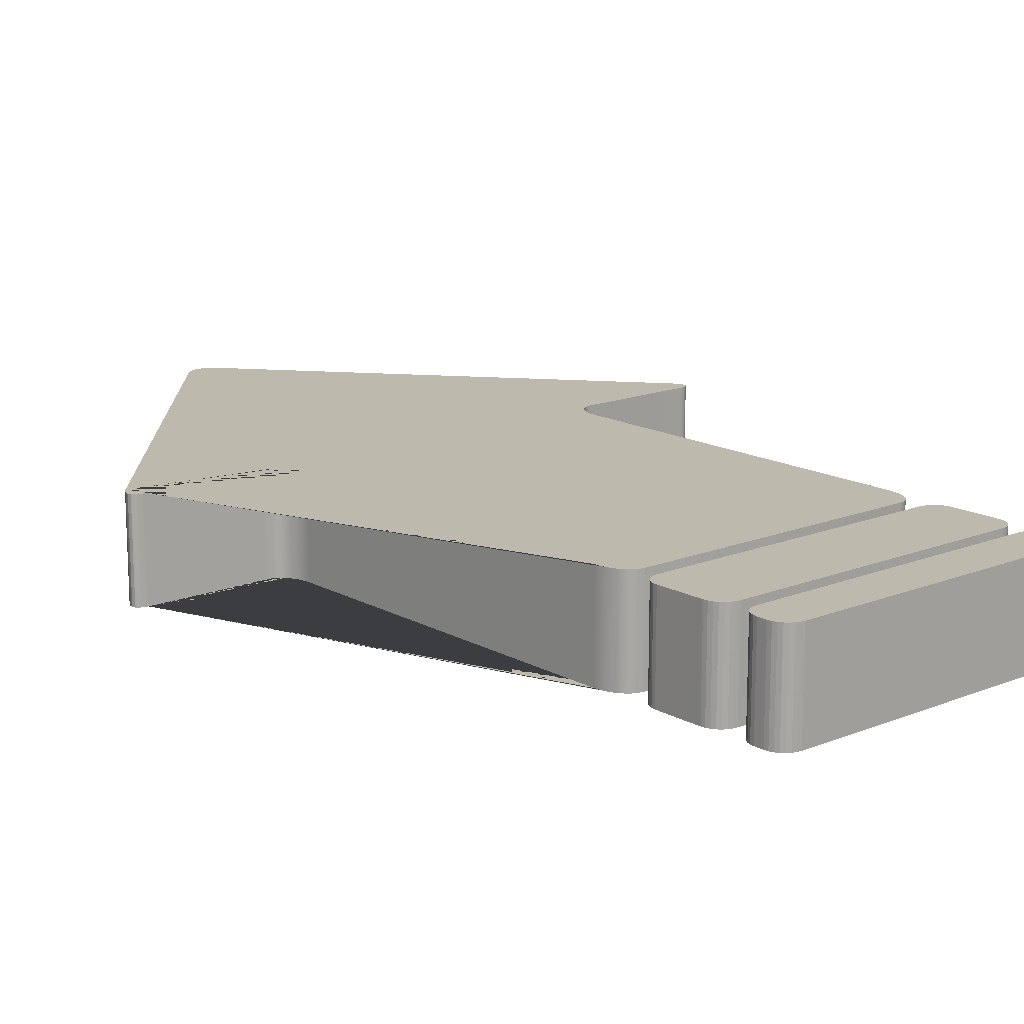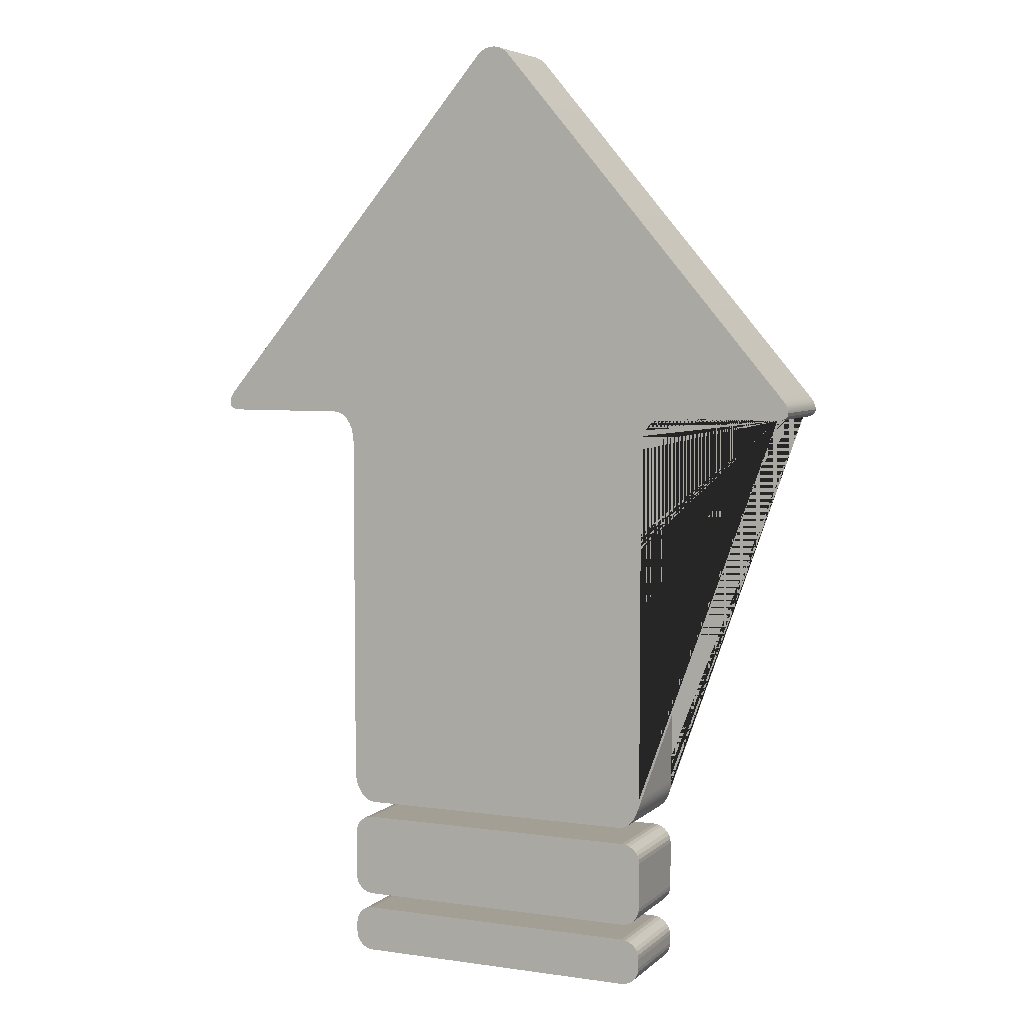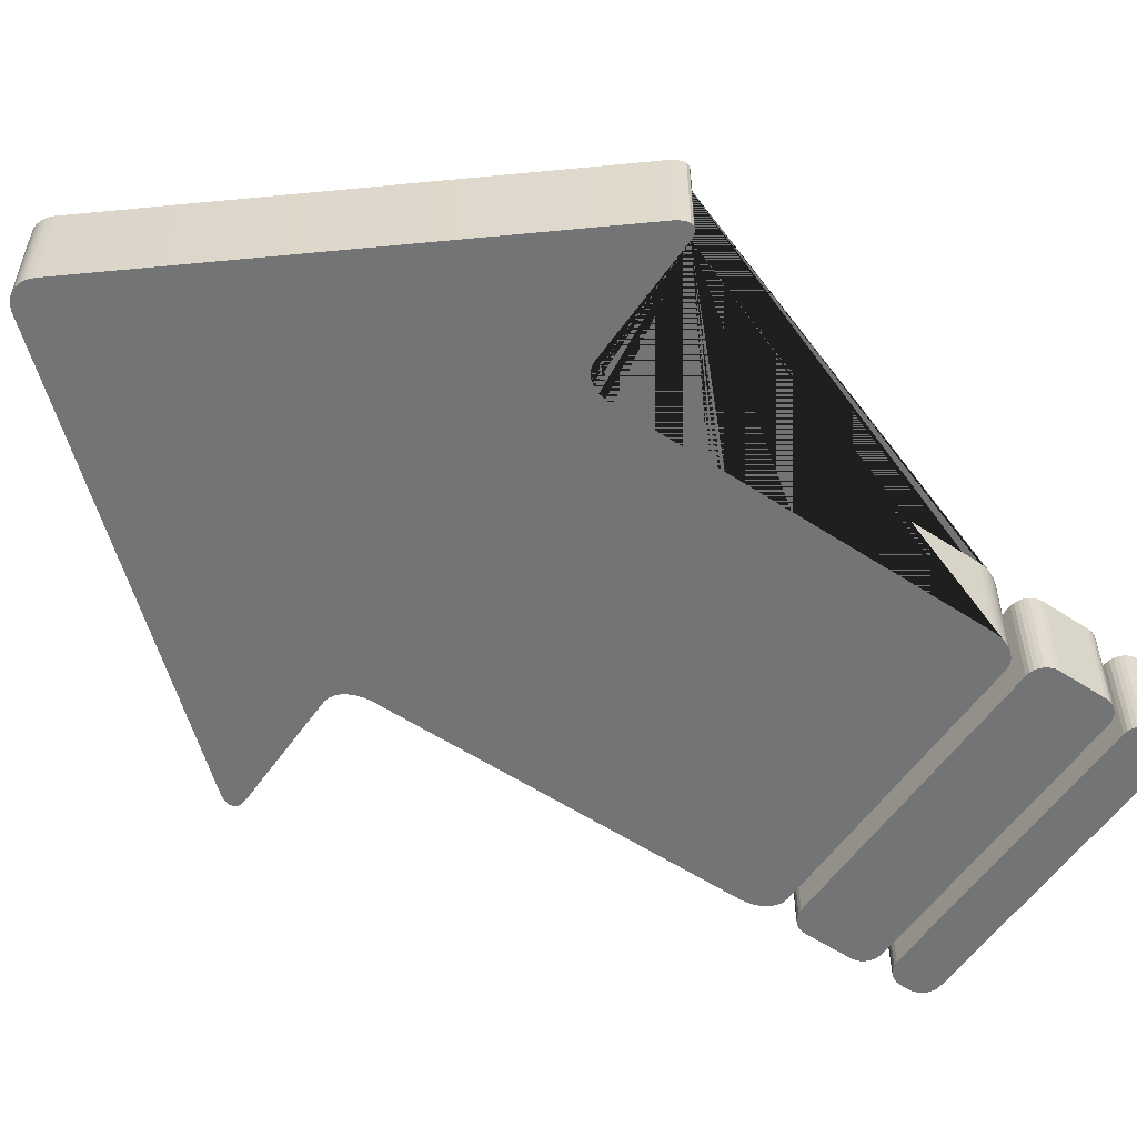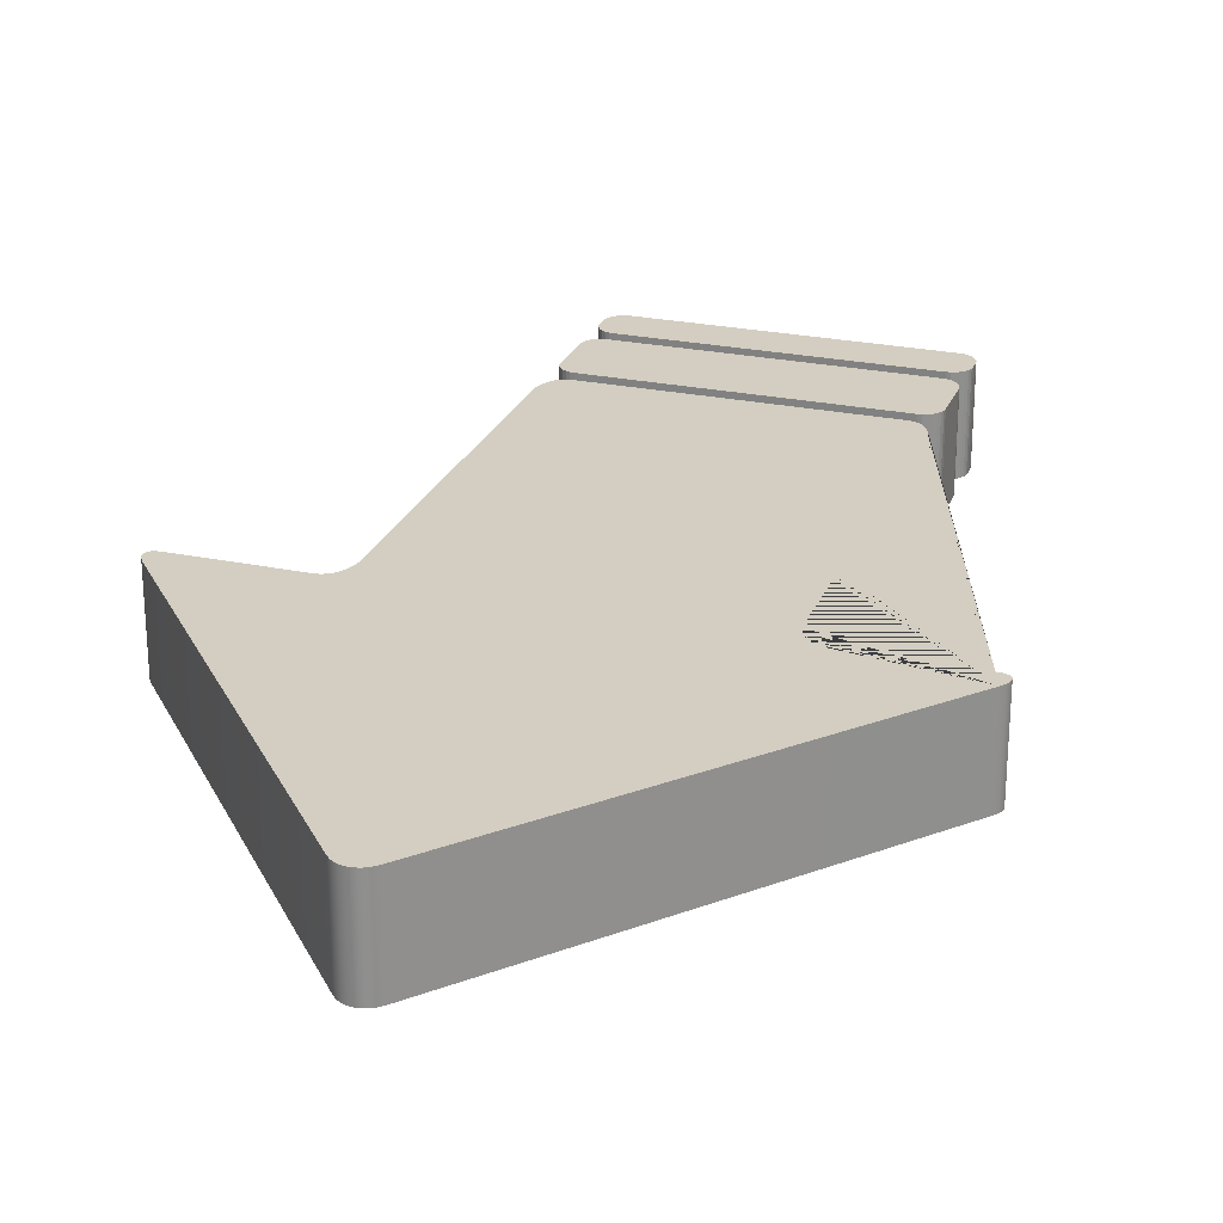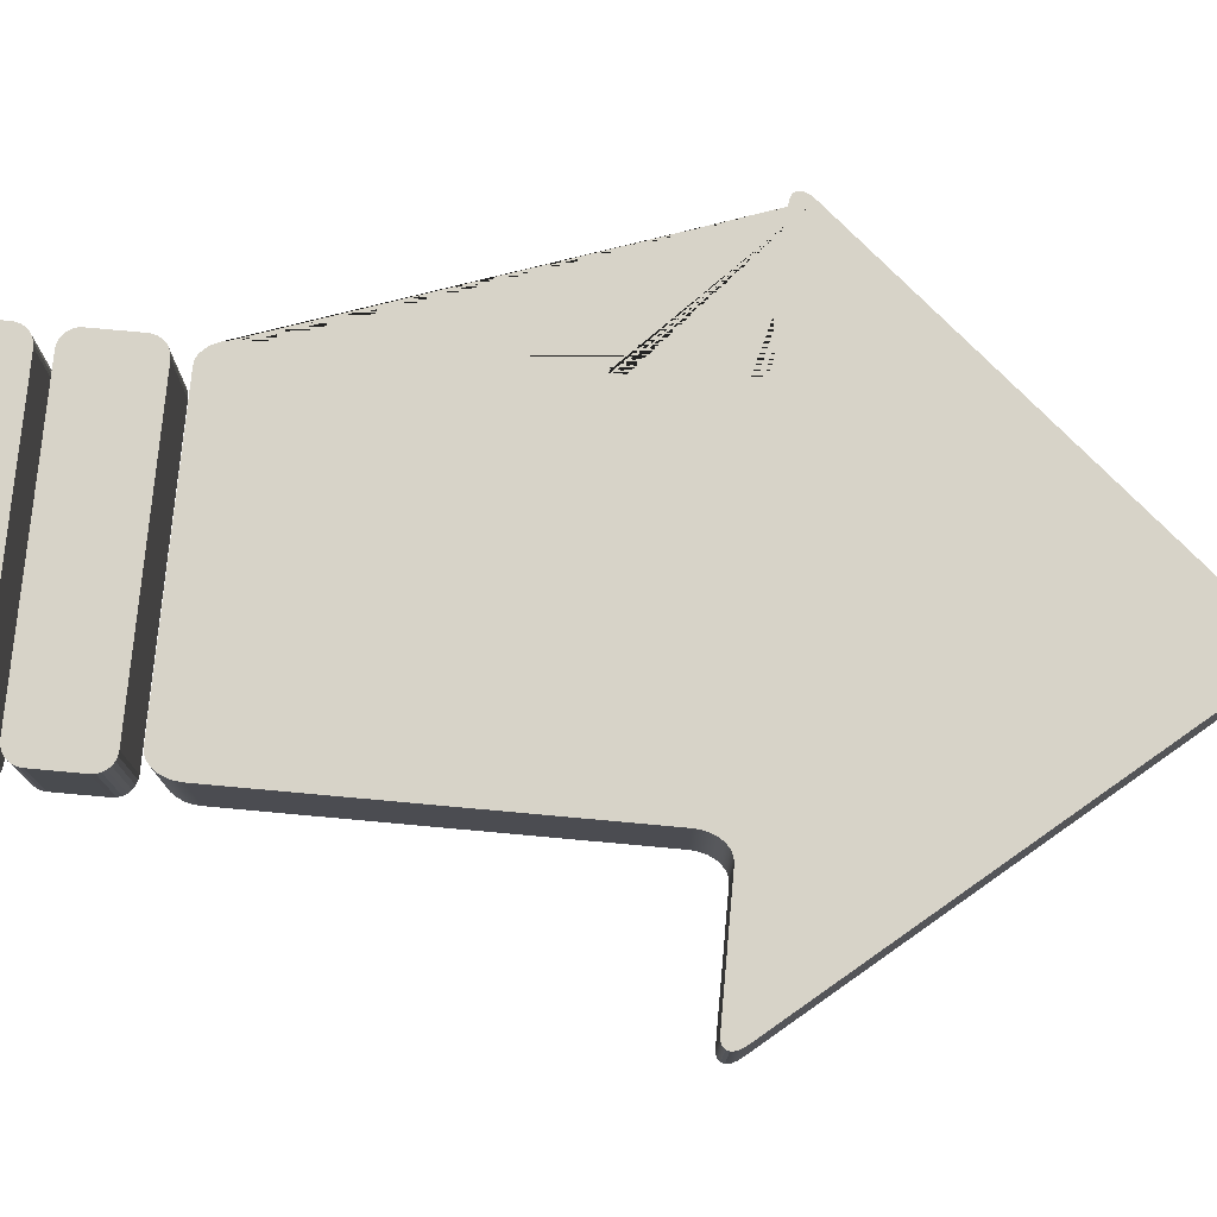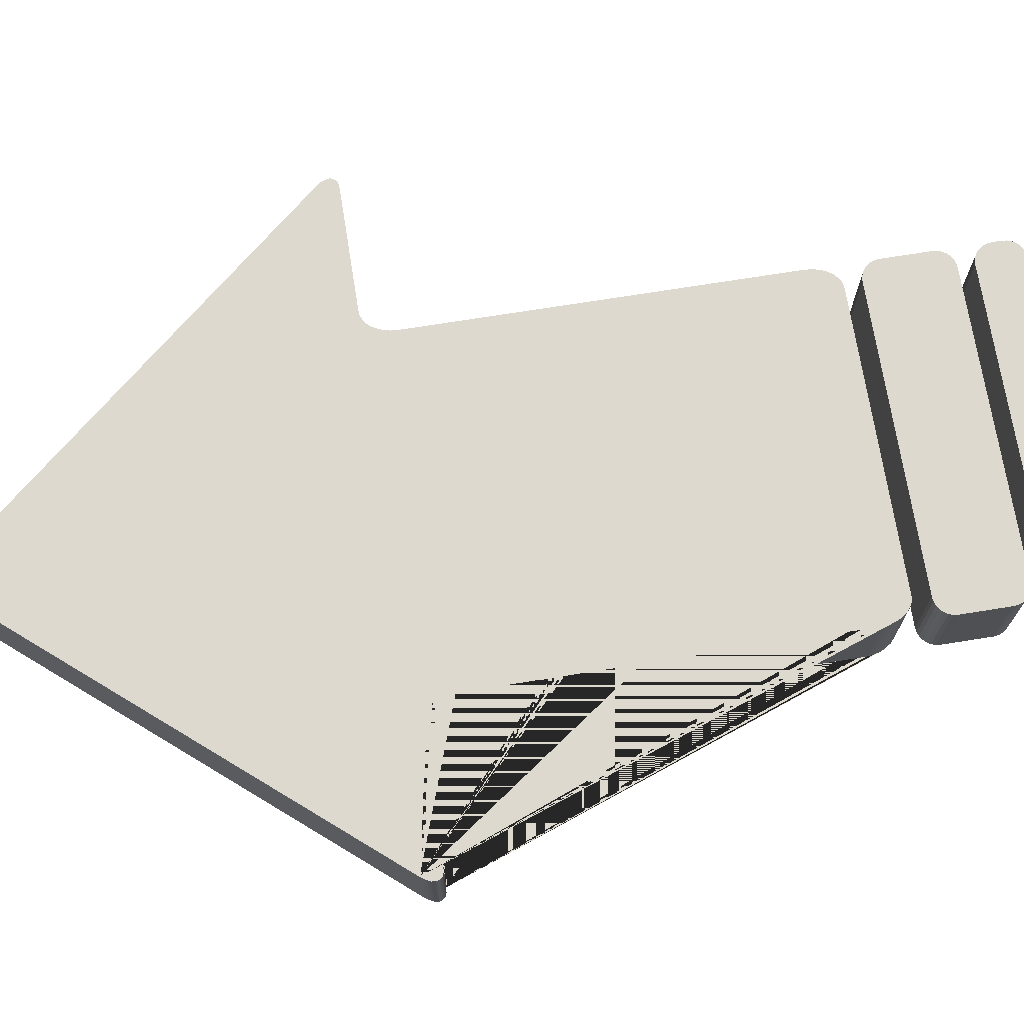
<metadata>
{"format":"obj","ext":"obj","renderer":"f3d","projection":"perspective","resolution":1024,"background":"white","views":[{"elev":15.3,"azim":-40.6,"up":"+Z"},{"elev":5.4,"azim":-155.9,"up":"+Y"},{"elev":-56.1,"azim":-124.5,"up":"+Z"},{"elev":25.1,"azim":-161.3,"up":"+Z"},{"elev":76.5,"azim":95.2,"up":"+Z"},{"elev":71.8,"azim":-99.1,"up":"+Z"}]}
</metadata>
<code>
o Arrows_2_Vert.001
v 0 0.2221 -0.06298
v 0 0.2221 0.0616
v -0.3936 0.7651 -0.06298
v -0.4002 0.7912 -0.06298
v -0.3994 0.7657 -0.06298
v -0.4039 0.7676 -0.06298
v -0.4067 0.7708 -0.06298
v -0.4078 0.7749 -0.06298
v -0.407 0.7799 -0.06298
v -0.4044 0.7854 -0.06298
v -0.2112 0.7241 -0.06298
v -0.24 0.7651 -0.06298
v -0.2119 0.7332 -0.06298
v -0.214 0.7419 -0.06298
v -0.2175 0.7496 -0.06298
v -0.222 0.7561 -0.06298
v -0.2275 0.761 -0.06298
v -0.2336 0.764 -0.06298
v -0.1824 0.2221 -0.06298
v -0.2112 0.263 -0.06298
v -0.1888 0.2231 -0.06298
v -0.1949 0.2261 -0.06298
v -0.2003 0.231 -0.06298
v -0.2049 0.2375 -0.06298
v -0.2083 0.2452 -0.06298
v -0.2105 0.2539 -0.06298
v -0.02214 1.238 -0.06298
v 0.02214 1.238 -0.06298
v -0.01666 1.243 -0.06298
v -0.01034 1.247 -0.06298
v -0.003506 1.249 -0.06298
v 0.003506 1.249 -0.06298
v 0.01034 1.247 -0.06298
v 0.01666 1.243 -0.06298
v 0.4002 0.7912 -0.06298
v 0.3936 0.7651 -0.06298
v 0.4044 0.7854 -0.06298
v 0.407 0.7799 -0.06298
v 0.4078 0.7749 -0.06298
v 0.4067 0.7708 -0.06298
v 0.4039 0.7676 -0.06298
v 0.3994 0.7657 -0.06298
v 0.24 0.7651 -0.06298
v 0.2112 0.7241 -0.06298
v 0.2336 0.764 -0.06298
v 0.2275 0.761 -0.06298
v 0.222 0.7561 -0.06298
v 0.2175 0.7496 -0.06298
v 0.214 0.7419 -0.06298
v 0.2119 0.7332 -0.06298
v 0.2112 0.263 -0.06298
v 0.1824 0.2221 -0.06298
v 0.2105 0.2539 -0.06298
v 0.2083 0.2452 -0.06298
v 0.2049 0.2375 -0.06298
v 0.2003 0.231 -0.06298
v 0.1949 0.2261 -0.06298
v 0.1888 0.2231 -0.06298
v -0.4002 0.7912 0.0616
v -0.3936 0.7651 0.0616
v -0.4044 0.7854 0.0616
v -0.407 0.7799 0.0616
v -0.4078 0.7749 0.0616
v -0.4067 0.7708 0.0616
v -0.4039 0.7676 0.0616
v -0.3994 0.7657 0.0616
v -0.24 0.7651 0.0616
v -0.2112 0.7241 0.0616
v -0.2336 0.764 0.0616
v -0.2275 0.761 0.0616
v -0.222 0.7561 0.0616
v -0.2175 0.7496 0.0616
v -0.214 0.7419 0.0616
v -0.2119 0.7332 0.0616
v -0.2112 0.263 0.0616
v -0.1824 0.2221 0.0616
v -0.2105 0.2539 0.0616
v -0.2083 0.2452 0.0616
v -0.2049 0.2375 0.0616
v -0.2003 0.231 0.0616
v -0.1949 0.2261 0.0616
v -0.1888 0.2231 0.0616
v 0.02214 1.238 0.0616
v -0.02214 1.238 0.0616
v 0.01666 1.243 0.0616
v 0.01034 1.247 0.0616
v 0.003506 1.249 0.0616
v -0.003506 1.249 0.0616
v -0.01034 1.247 0.0616
v -0.01666 1.243 0.0616
v 0.3936 0.7651 0.0616
v 0.4002 0.7912 0.0616
v 0.3994 0.7657 0.0616
v 0.4039 0.7676 0.0616
v 0.4067 0.7708 0.0616
v 0.4078 0.7749 0.0616
v 0.407 0.7799 0.0616
v 0.4044 0.7854 0.0616
v 0.2112 0.7241 0.0616
v 0.24 0.7651 0.0616
v 0.2119 0.7332 0.0616
v 0.214 0.7419 0.0616
v 0.2175 0.7496 0.0616
v 0.222 0.7561 0.0616
v 0.2275 0.761 0.0616
v 0.2336 0.764 0.0616
v 0.1824 0.2221 0.0616
v 0.2112 0.263 0.0616
v 0.1888 0.2231 0.0616
v 0.1949 0.2261 0.0616
v 0.2003 0.231 0.0616
v 0.2049 0.2375 0.0616
v 0.2083 0.2452 0.0616
v 0.2105 0.2539 0.0616
v -0.2111 0.1154 0.06113
v -0.1869 0.09121 0.06113
v -0.2105 0.11 0.06113
v -0.2087 0.1049 0.06113
v -0.2058 0.1003 0.06113
v -0.202 0.09648 0.06113
v -0.1974 0.0936 0.06113
v -0.1923 0.09181 0.06113
v -0.1869 0.2005 0.06113
v -0.2111 0.1763 0.06113
v -0.1923 0.1999 0.06113
v -0.1974 0.1981 0.06113
v -0.202 0.1952 0.06113
v -0.2058 0.1914 0.06113
v -0.2087 0.1868 0.06113
v -0.2105 0.1817 0.06113
v -0.1869 0.09121 -0.06194
v -0.2111 0.1154 -0.06194
v -0.1923 0.09181 -0.06194
v -0.1974 0.0936 -0.06194
v -0.202 0.09648 -0.06194
v -0.2058 0.1003 -0.06194
v -0.2087 0.1049 -0.06194
v -0.2105 0.11 -0.06194
v -0.2111 0.1763 -0.06194
v -0.1869 0.2005 -0.06194
v -0.2105 0.1817 -0.06194
v -0.2087 0.1868 -0.06194
v -0.2058 0.1914 -0.06194
v -0.202 0.1952 -0.06194
v -0.1974 0.1981 -0.06194
v -0.1923 0.1999 -0.06194
v 0.1869 0.09121 0.06113
v 0.2111 0.1154 0.06113
v 0.1923 0.09181 0.06113
v 0.1974 0.0936 0.06113
v 0.202 0.09648 0.06113
v 0.2058 0.1003 0.06113
v 0.2087 0.1049 0.06113
v 0.2105 0.11 0.06113
v 0.2111 0.1763 0.06113
v 0.1869 0.2005 0.06113
v 0.2105 0.1817 0.06113
v 0.2087 0.1868 0.06113
v 0.2058 0.1914 0.06113
v 0.202 0.1952 0.06113
v 0.1974 0.1981 0.06113
v 0.1923 0.1999 0.06113
v 0.2111 0.1154 -0.06194
v 0.1869 0.09121 -0.06194
v 0.2105 0.11 -0.06194
v 0.2087 0.1049 -0.06194
v 0.2058 0.1003 -0.06194
v 0.202 0.09648 -0.06194
v 0.1974 0.0936 -0.06194
v 0.1923 0.09181 -0.06194
v 0.1869 0.2005 -0.06194
v 0.2111 0.1763 -0.06194
v 0.1923 0.1999 -0.06194
v 0.1974 0.1981 -0.06194
v 0.202 0.1952 -0.06194
v 0.2058 0.1914 -0.06194
v 0.2087 0.1868 -0.06194
v 0.2105 0.1817 -0.06194
v -0.2111 0.03463 0.06113
v -0.1869 0.01048 0.06113
v -0.2105 0.02926 0.06113
v -0.2087 0.02416 0.06113
v -0.2058 0.01958 0.06113
v -0.202 0.01575 0.06113
v -0.1974 0.01288 0.06113
v -0.1923 0.01109 0.06113
v -0.1869 0.07098 0.06113
v -0.2111 0.04683 0.06113
v -0.1923 0.07037 0.06113
v -0.1974 0.06858 0.06113
v -0.202 0.06571 0.06113
v -0.2058 0.06188 0.06113
v -0.2087 0.05731 0.06113
v -0.2105 0.0522 0.06113
v -0.1869 0.01048 -0.06194
v -0.2111 0.03463 -0.06194
v -0.1923 0.01109 -0.06194
v -0.1974 0.01288 -0.06194
v -0.202 0.01575 -0.06194
v -0.2058 0.01958 -0.06194
v -0.2087 0.02415 -0.06194
v -0.2105 0.02926 -0.06194
v -0.2111 0.04683 -0.06194
v -0.1869 0.07098 -0.06194
v -0.2105 0.0522 -0.06194
v -0.2087 0.05731 -0.06194
v -0.2058 0.06188 -0.06194
v -0.202 0.06571 -0.06194
v -0.1974 0.06858 -0.06194
v -0.1923 0.07037 -0.06194
v 0.1869 0.01048 0.06113
v 0.2111 0.03463 0.06113
v 0.1923 0.01109 0.06113
v 0.1974 0.01288 0.06113
v 0.202 0.01575 0.06113
v 0.2058 0.01958 0.06113
v 0.2087 0.02416 0.06113
v 0.2105 0.02926 0.06113
v 0.2111 0.04683 0.06113
v 0.1869 0.07098 0.06113
v 0.2105 0.0522 0.06113
v 0.2087 0.05731 0.06113
v 0.2058 0.06188 0.06113
v 0.202 0.06571 0.06113
v 0.1974 0.06858 0.06113
v 0.1923 0.07037 0.06113
v 0.2111 0.03463 -0.06194
v 0.1869 0.01048 -0.06194
v 0.2105 0.02926 -0.06194
v 0.2087 0.02415 -0.06194
v 0.2058 0.01958 -0.06194
v 0.202 0.01575 -0.06194
v 0.1974 0.01288 -0.06194
v 0.1923 0.01109 -0.06194
v 0.1869 0.07098 -0.06194
v 0.2111 0.04683 -0.06194
v 0.1923 0.07037 -0.06194
v 0.1974 0.06858 -0.06194
v 0.202 0.06571 -0.06194
v 0.2058 0.06188 -0.06194
v 0.2087 0.05731 -0.06194
v 0.2105 0.0522 -0.06194
f 147 149 150 151 152 153 154 148 155 157 158 159 160 161 162 156 123 125 126 127 128 129 130 124 115 117 118 119 120 121 122 116
f 163 172 155 148
f 171 140 123 156
f 115 124 139 132
f 131 133 134 135 136 137 138 132 139 141 142 143 144 145 146 140 171 173 174 175 176 177 178 172 163 165 166 167 168 169 170 164
f 131 116 122 133
f 133 122 121 134
f 134 121 120 135
f 135 120 119 136
f 136 119 118 137
f 137 118 117 138
f 138 117 115 132
f 123 140 146 125
f 125 146 145 126
f 126 145 144 127
f 127 144 143 128
f 128 143 142 129
f 129 142 141 130
f 130 141 139 124
f 147 164 170 149
f 149 170 169 150
f 150 169 168 151
f 151 168 167 152
f 152 167 166 153
f 153 166 165 154
f 154 165 163 148
f 171 156 162 173
f 173 162 161 174
f 174 161 160 175
f 175 160 159 176
f 176 159 158 177
f 177 158 157 178
f 178 157 155 172
f 131 164 147 116
f 211 213 214 215 216 217 218 212 219 221 222 223 224 225 226 220 187 189 190 191 192 193 194 188 179 181 182 183 184 185 186 180
f 227 236 219 212
f 235 204 187 220
f 179 188 203 196
f 195 197 198 199 200 201 202 196 203 205 206 207 208 209 210 204 235 237 238 239 240 241 242 236 227 229 230 231 232 233 234 228
f 195 180 186 197
f 197 186 185 198
f 198 185 184 199
f 199 184 183 200
f 200 183 182 201
f 201 182 181 202
f 202 181 179 196
f 187 204 210 189
f 189 210 209 190
f 190 209 208 191
f 191 208 207 192
f 192 207 206 193
f 193 206 205 194
f 194 205 203 188
f 211 228 234 213
f 213 234 233 214
f 214 233 232 215
f 215 232 231 216
f 216 231 230 217
f 217 230 229 218
f 218 229 227 212
f 235 220 226 237
f 237 226 225 238
f 238 225 224 239
f 239 224 223 240
f 240 223 222 241
f 241 222 221 242
f 242 221 219 236
f 195 228 211 180
f 3 12 67 60
f 3 5 6 7 8 9 10 4 27 29 30 31 32 33 34 28 35 37 38 39 40 41 42 36 43 45 46 47 48 49 50 44 51 53 54 55 56 57 58 52 1 19 21 22 23 24 25 26 20 11 13 14 15 16 17 18 12
f 11 20 75 68
f 19 1 2 76
f 35 28 83 92
f 43 36 91 100
f 51 44 99 108
f 1 52 107 2
f 59 61 62 63 64 65 66 60 67 69 70 71 72 73 74 68 75 77 78 79 80 81 82 76 2 107 109 110 111 112 113 114 108 99 101 102 103 104 105 106 100 91 93 94 95 96 97 98 92 83 85 86 87 88 89 90 84
f 3 60 66 5
f 5 66 65 6
f 6 65 64 7
f 7 64 63 8
f 8 63 62 9
f 9 62 61 10
f 10 61 59 4
f 11 68 74 13
f 13 74 73 14
f 14 73 72 15
f 15 72 71 16
f 16 71 70 17
f 17 70 69 18
f 18 69 67 12
f 19 76 82 21
f 21 82 81 22
f 22 81 80 23
f 23 80 79 24
f 24 79 78 25
f 25 78 77 26
f 26 77 75 20
f 27 84 90 29
f 29 90 89 30
f 30 89 88 31
f 31 88 87 32
f 32 87 86 33
f 33 86 85 34
f 34 85 83 28
f 35 92 98 37
f 37 98 97 38
f 38 97 96 39
f 39 96 95 40
f 40 95 94 41
f 41 94 93 42
f 42 93 91 36
f 43 100 106 45
f 45 106 105 46
f 46 105 104 47
f 47 104 103 48
f 48 103 102 49
f 49 102 101 50
f 50 101 99 44
f 51 108 114 53
f 53 114 113 54
f 54 113 112 55
f 55 112 111 56
f 56 111 110 57
f 57 110 109 58
f 58 109 107 52
f 27 4 59 84

</code>
